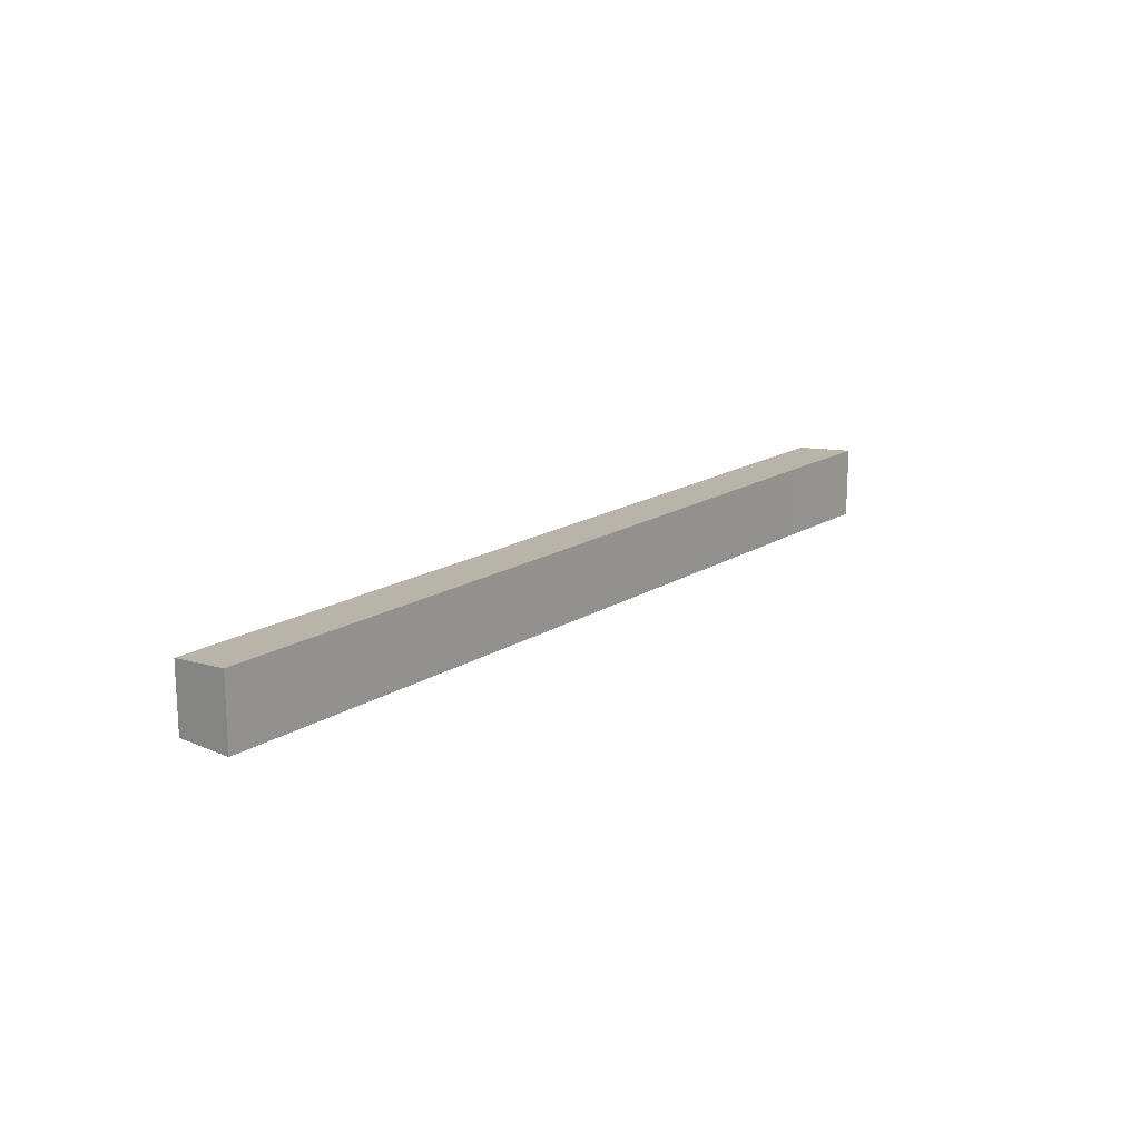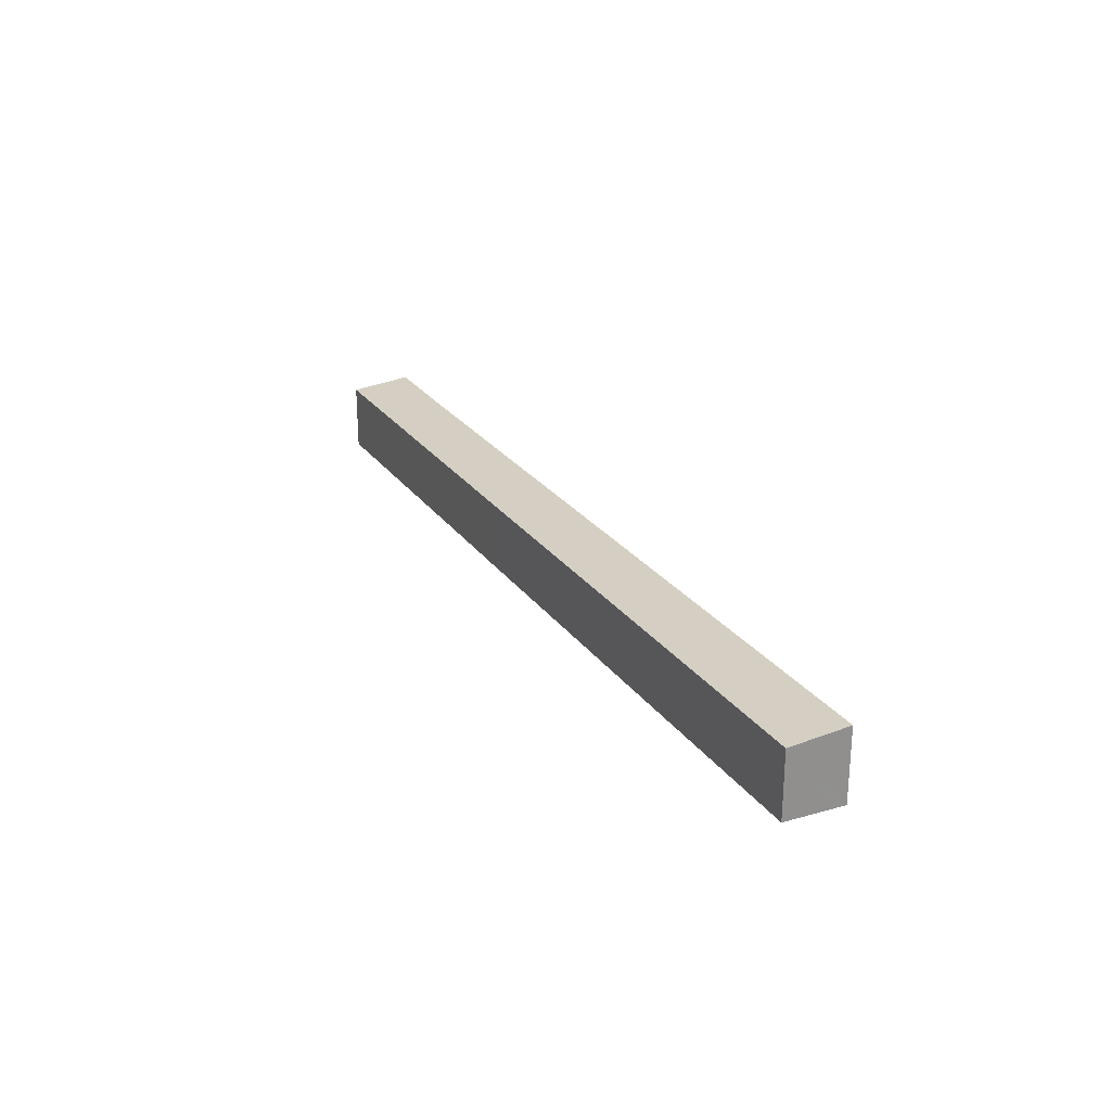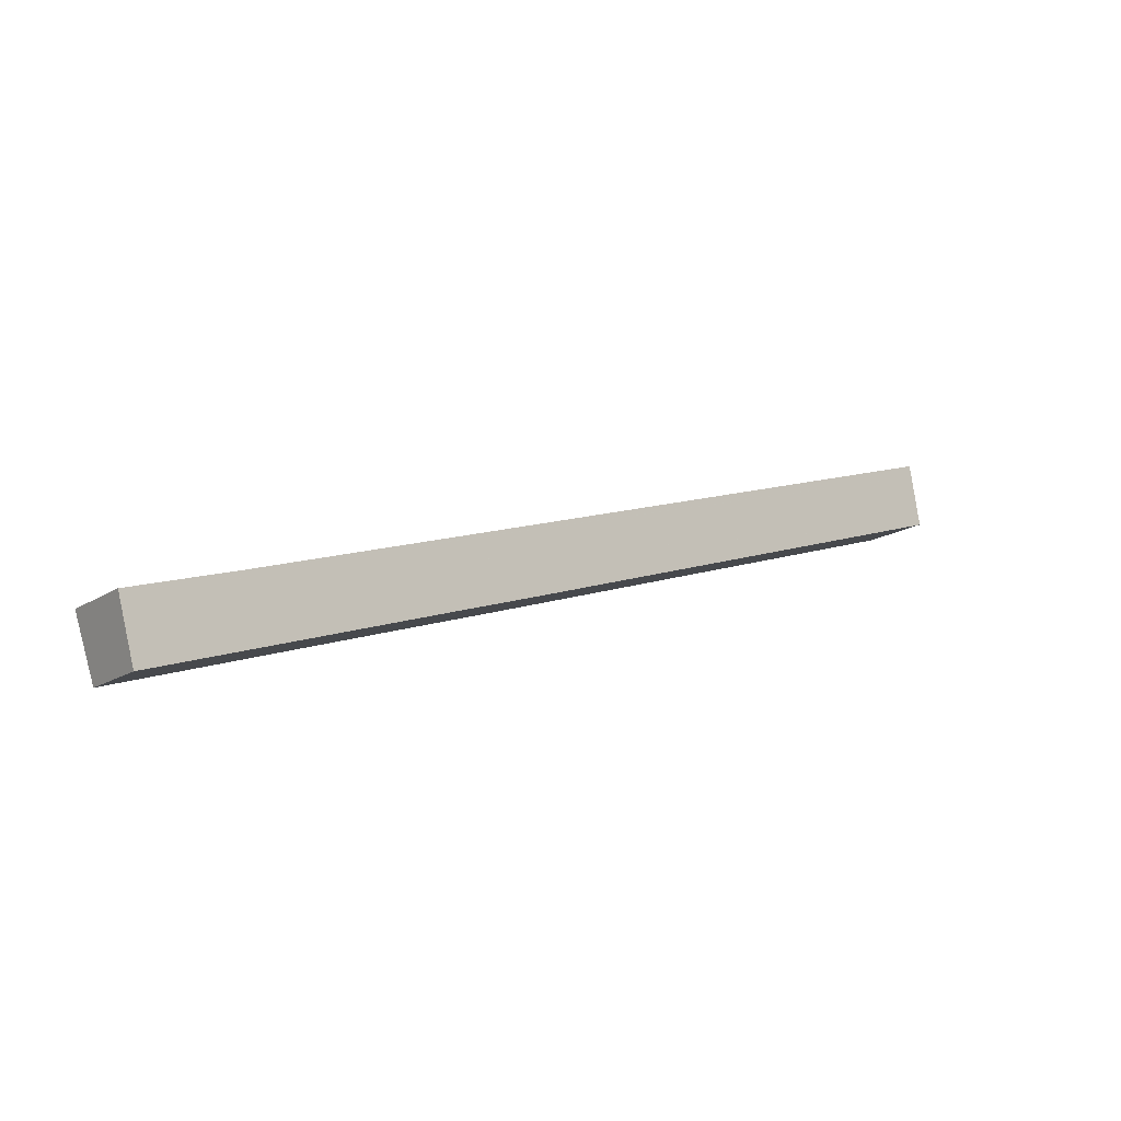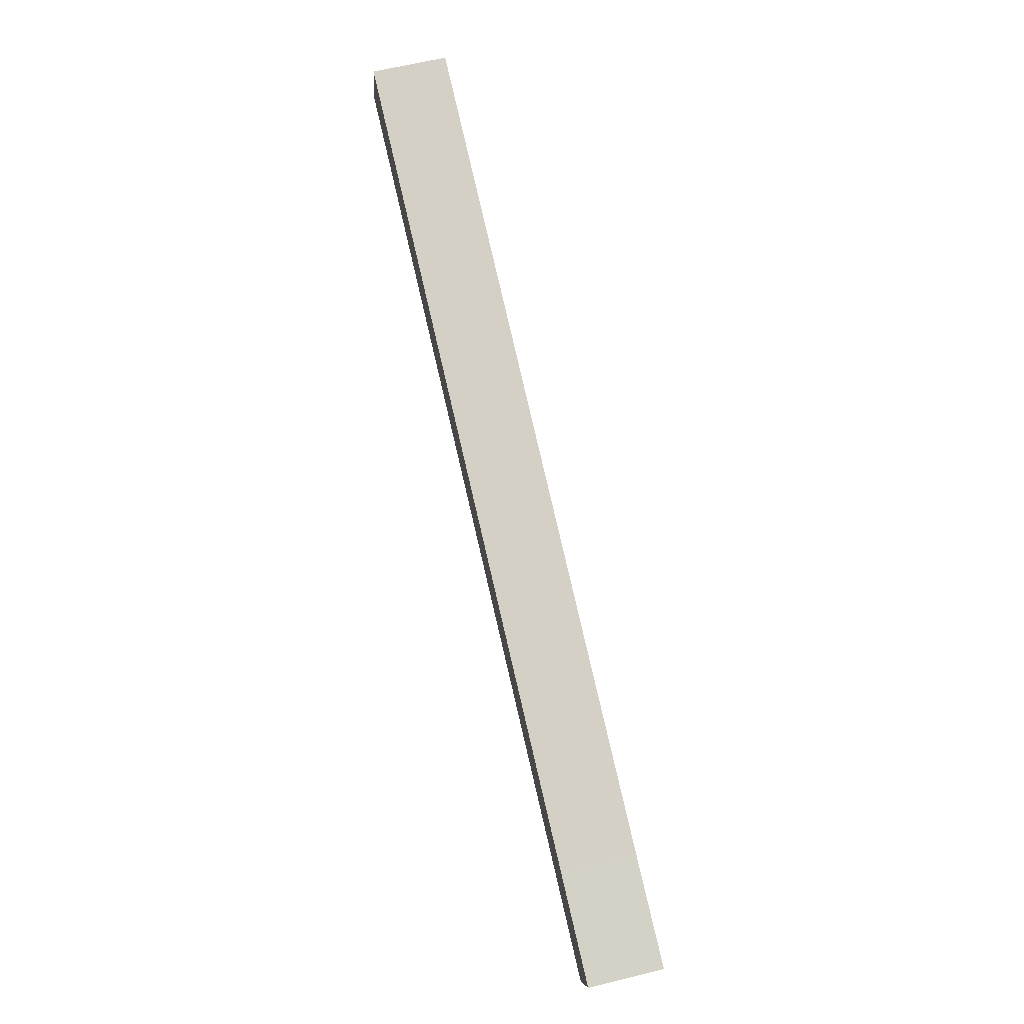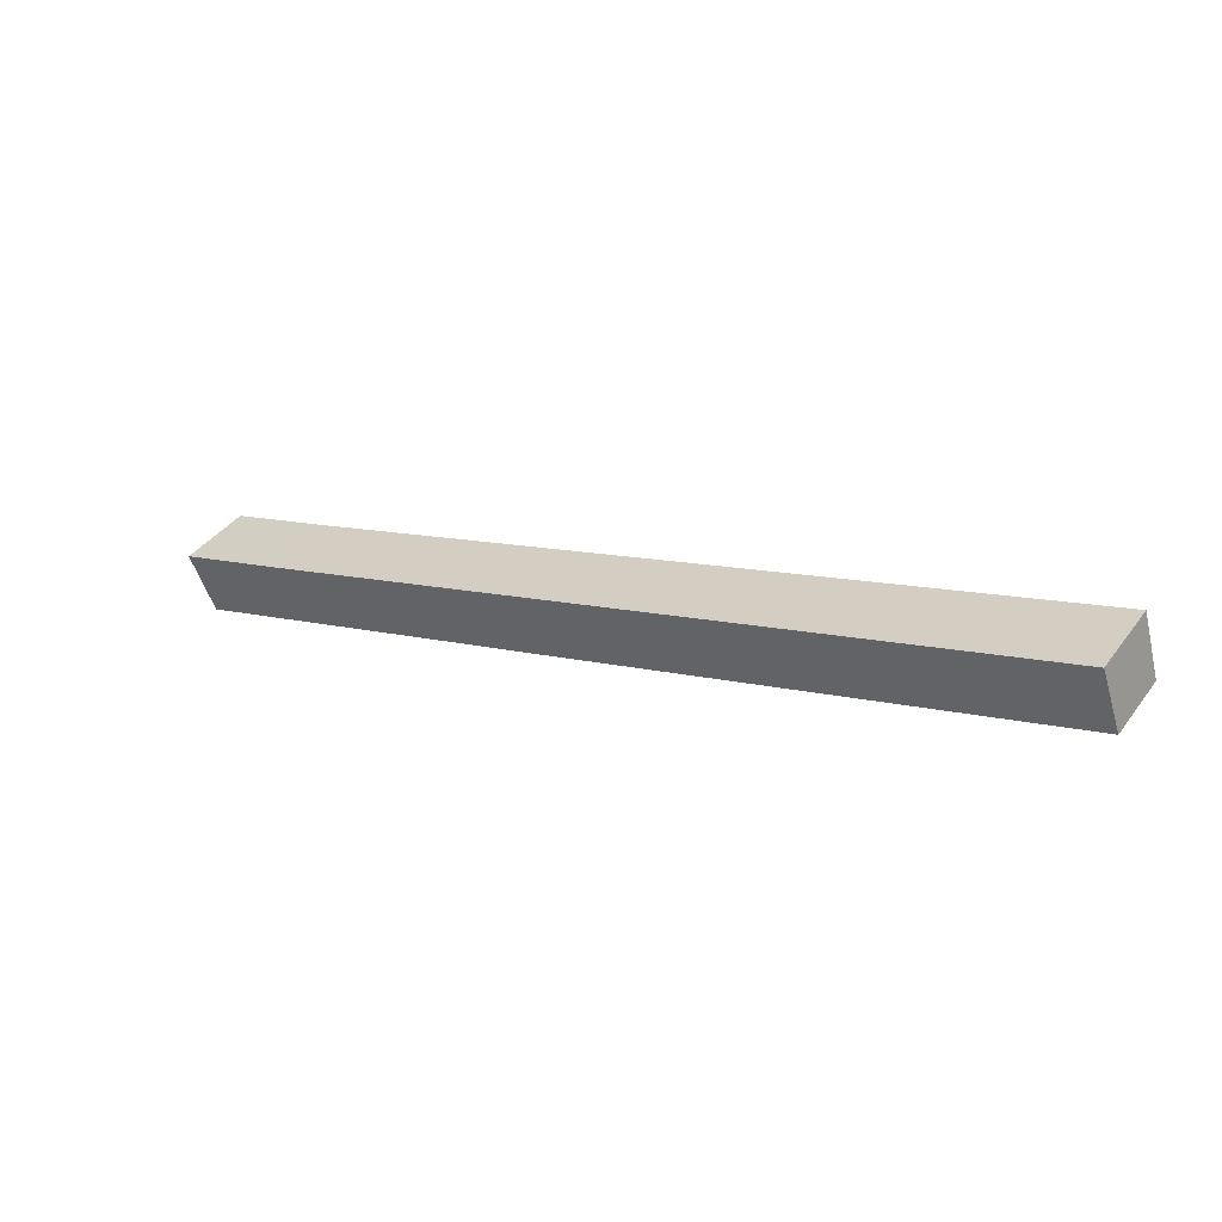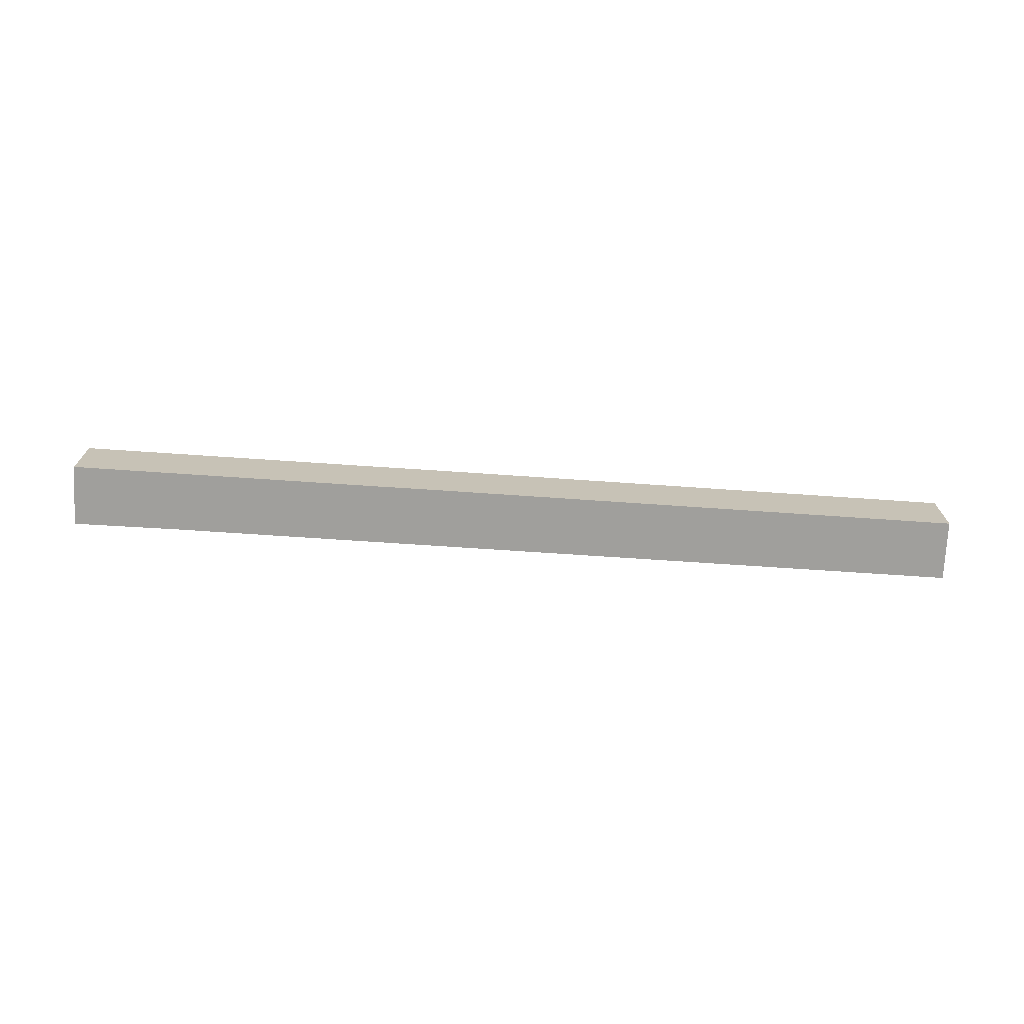
<metadata>
{"format":"obj","ext":"obj","renderer":"f3d","projection":"perspective","resolution":1024,"background":"white","views":[{"elev":17.1,"azim":-32.9,"up":"+Y"},{"elev":24.8,"azim":-98.6,"up":"+Y"},{"elev":-16.7,"azim":142.2,"up":"+Z"},{"elev":63.6,"azim":76.1,"up":"+Z"},{"elev":40.1,"azim":-146.9,"up":"+Z"},{"elev":-71.2,"azim":-165.8,"up":"+Y"}]}
</metadata>
<code>
v  46.5 5.424 -15.22
v  71.25 5.888 -18.02
v  69.68 5.422 -22.79
v  40.56 5.424 -13.29
v  0.014 5.431 -0.005
v  0 5.431 3.326e-16
v  1.137 5.804 3.861
v  62.87 5.881 -15.37
v  1.541 5.884 4.635
v  1.381 5.884 4.687
v  1.381 -2.87e-16 4.687
v  1.541 -2.838e-16 4.635
v  62.87 9.411e-16 -15.37
v  71.25 1.104e-15 -18.02
v  69.68 1.395e-15 -22.79
v  0.014 3.062e-19 -0.005
v  0 0 0
v  46.5 9.318e-16 -15.22
v  40.56 8.138e-16 -13.29
v  1.137 -2.364e-16 3.861
g defaultobject
f 1 2 3
f 2 1 4
f 2 4 5
f 2 5 6
f 2 6 7
f 2 7 8
f 8 7 9
f 9 7 10
f 11 9 10
f 9 11 8
f 8 11 12
f 8 12 13
f 8 13 2
f 2 13 14
f 14 3 2
f 3 14 15
f 16 6 5
f 6 16 17
f 15 1 3
f 1 15 18
f 1 18 4
f 4 18 19
f 4 19 5
f 5 19 16
f 7 11 10
f 11 7 6
f 11 6 20
f 20 6 17
f 13 15 14
f 15 13 18
f 18 13 12
f 18 12 19
f 19 12 16
f 16 12 11
f 16 11 17
f 17 11 20

</code>
